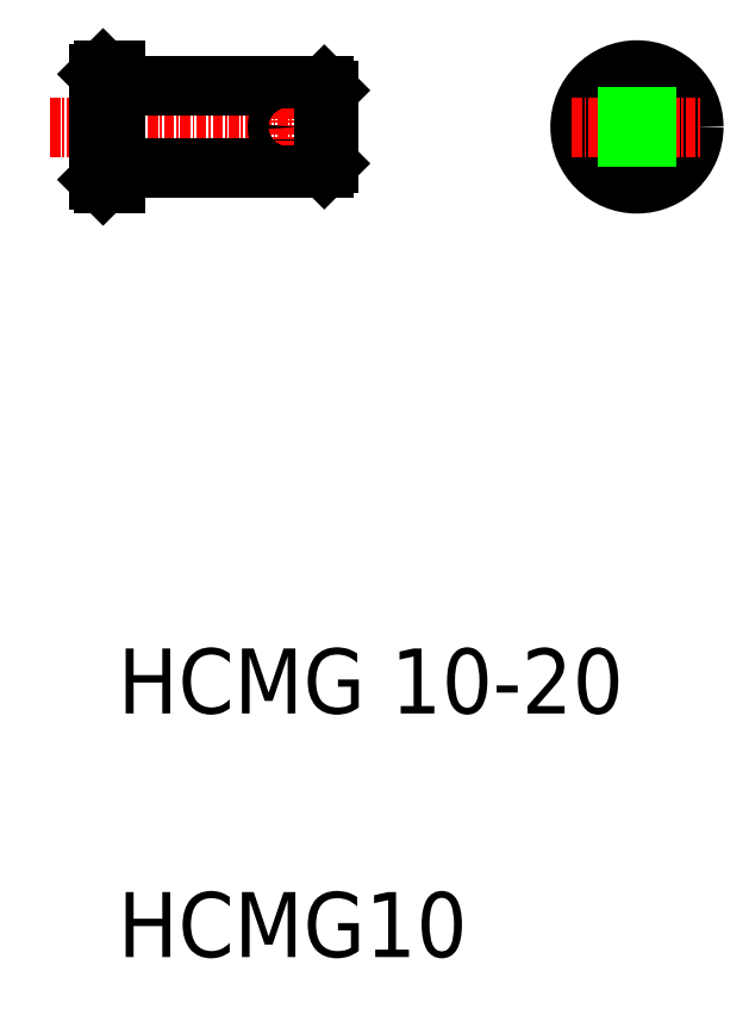
<metadata>
{"format":"dxf","ext":"dxf","renderer":"ezdxf+matplotlib","layout":"modelspace","background":"white","min_lineweight":24,"dpi":150}
</metadata>
<code>
0
SECTION
2
ENTITIES
0
TEXT
8
0
10
34.3
20
93.3
30
0
40
8
1
HCMG 10-20
0
TEXT
8
0
10
34.3
20
63.3
30
0
40
8
1
HCMG10
0
LINE
8
CENTER
10
25.99
20
165.5
30
0
11
62.15
21
165.5
31
0
0
LINE
8
0
10
34.29
20
170.5
30
0
11
59.74
21
170.5
31
0
0
LINE
8
0
10
34.29
20
160.5
30
0
11
59.74
21
160.5
31
0
0
LINE
8
CENTER
10
55.24
20
167.8
30
0
11
55.24
21
163.3
31
0
0
CIRCLE
8
0
10
55.24
20
165.5
30
0
40
1.25
0
LINE
8
0
10
33.99
20
172.5
30
0
11
33.99
21
158.5
31
0
0
LINE
8
0
10
32.49
20
172.5
30
0
11
32.49
21
158.5
31
0
0
LINE
8
0
10
31.99
20
172
30
0
11
31.99
21
159
31
0
0
LINE
8
0
10
32.49
20
158.5
30
0
11
31.99
21
159
31
0
0
ARC
8
0
10
34.29
20
160.2
30
0
40
0.3
50
90
51
180
0
LINE
8
0
10
32.49
20
158.5
30
0
11
33.99
21
158.5
31
0
0
LINE
8
0
10
31.99
20
172
30
0
11
32.49
21
172.5
31
0
0
ARC
8
0
10
34.29
20
170.8
30
0
40
0.3
50
180
51
270
0
LINE
8
0
10
32.86
20
172.5
30
0
11
32.86
21
172.5
31
0
0
LINE
8
0
10
33.24
20
172.5
30
0
11
33.24
21
172.5
31
0
0
LINE
8
0
10
32.49
20
172.5
30
0
11
33.99
21
172.5
31
0
0
LINE
8
CENTER
10
98.26
20
173.5
30
0
11
98.26
21
157.5
31
0
0
CIRCLE
8
0
10
98.26
20
165.5
30
0
40
7
0
CIRCLE
8
0
10
98.26
20
165.5
30
0
40
5
0
LINE
8
0
10
59.74
20
170.5
30
0
11
59.74
21
160.5
31
0
0
LINE
8
0
10
60.24
20
170
30
0
11
60.24
21
161
31
0
0
LINE
8
CENTER
10
90.26
20
165.5
30
0
11
106.3
21
165.5
31
0
0
LINE
8
0
10
93.42
20
164.3
30
0
11
103.1
21
164.3
31
0
0
LINE
8
0
10
60.24
20
161
30
0
11
59.74
21
160.5
31
0
0
LINE
8
0
10
93.42
20
166.8
30
0
11
103.1
21
166.8
31
0
0
LINE
8
0
10
59.74
20
170.5
30
0
11
60.24
21
170
31
0
0
ENDSEC
0
EOF

</code>
